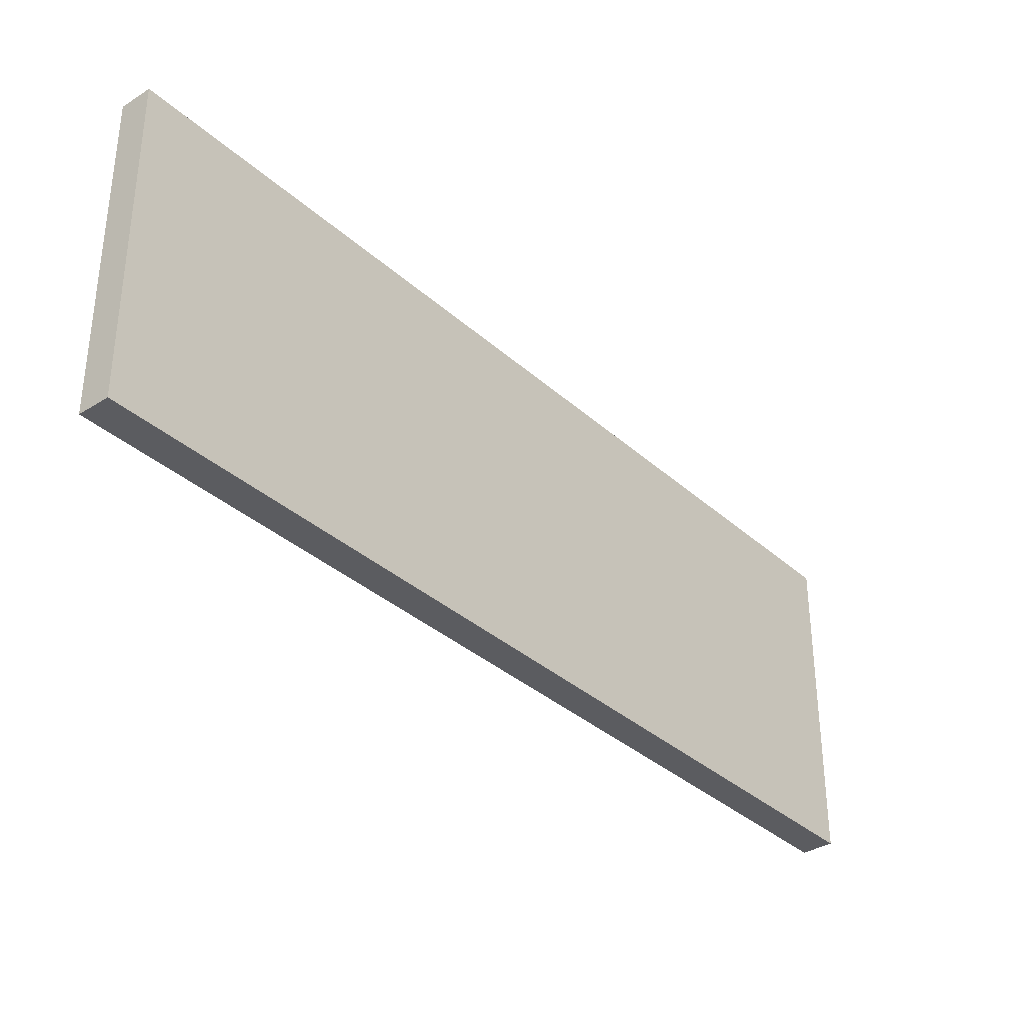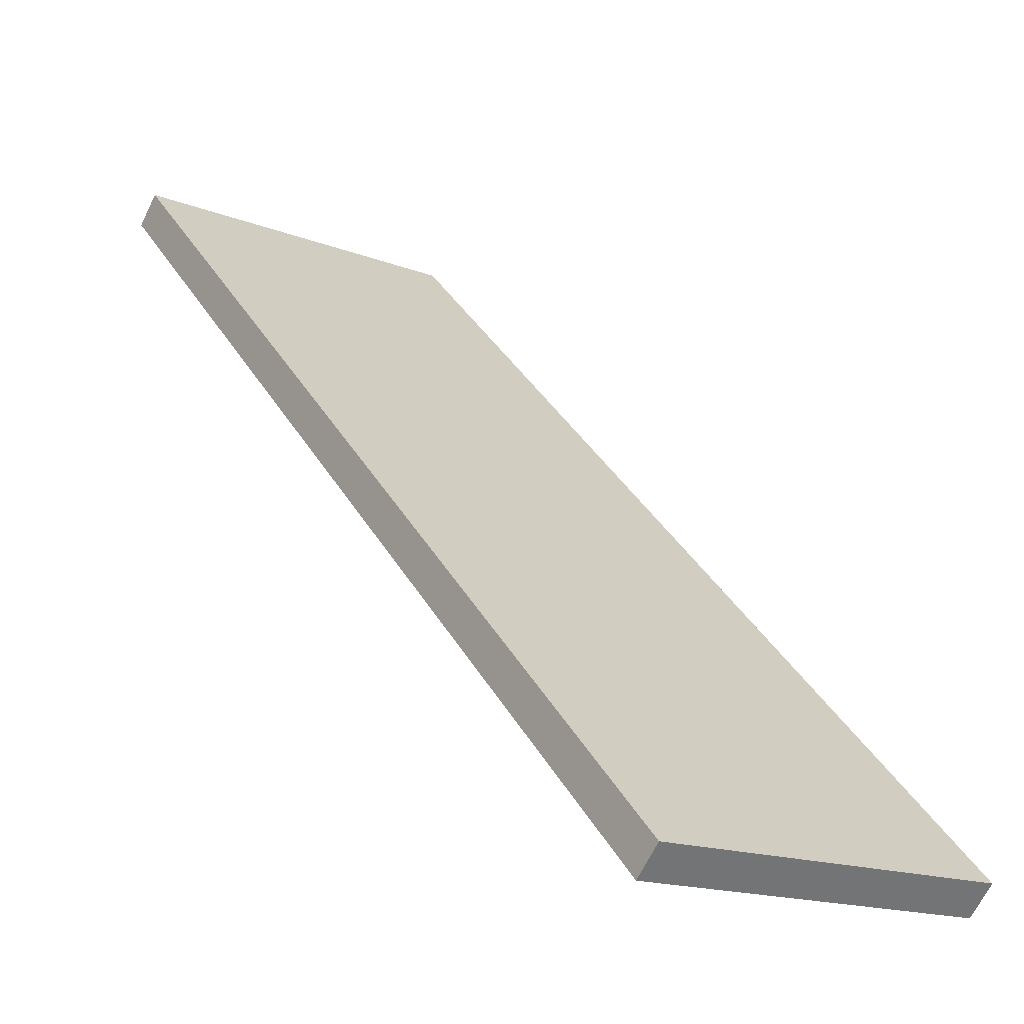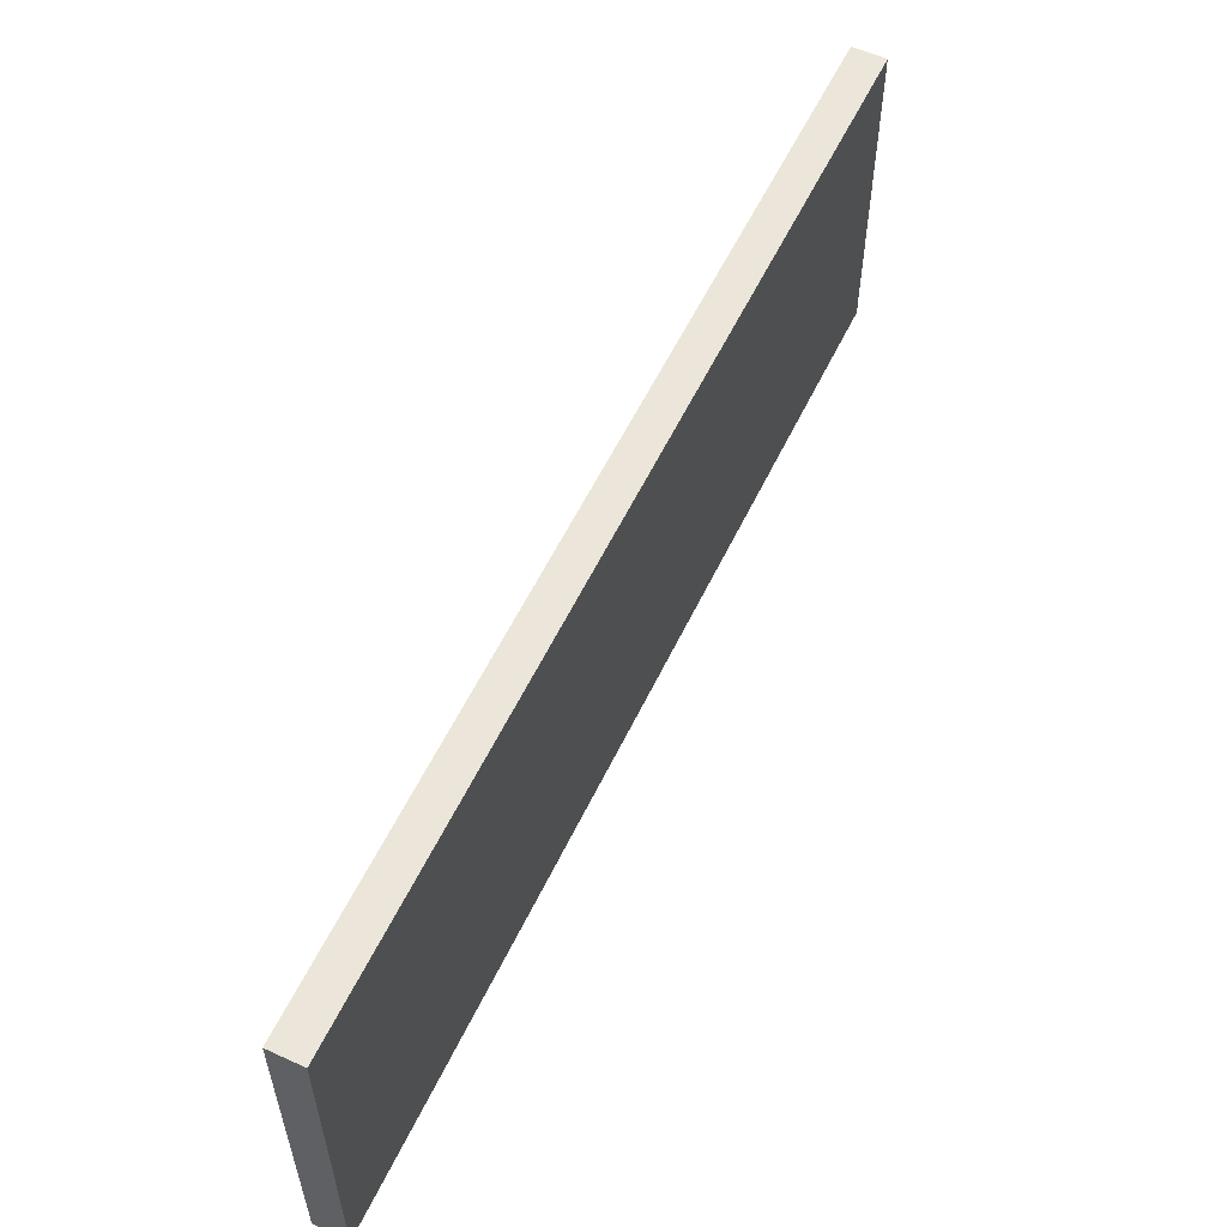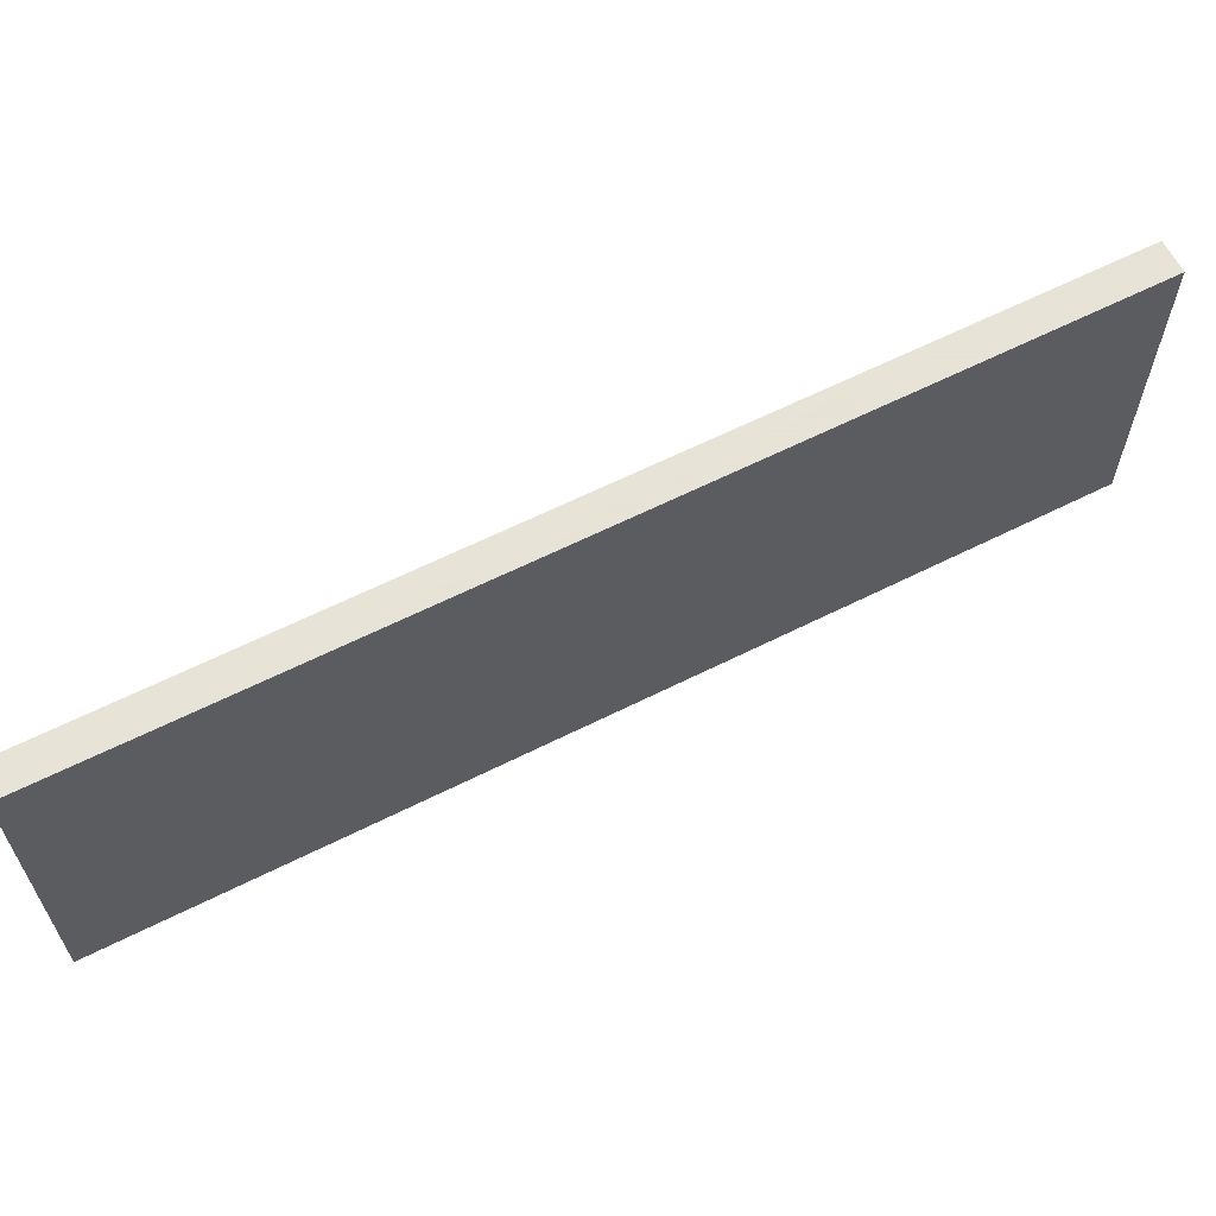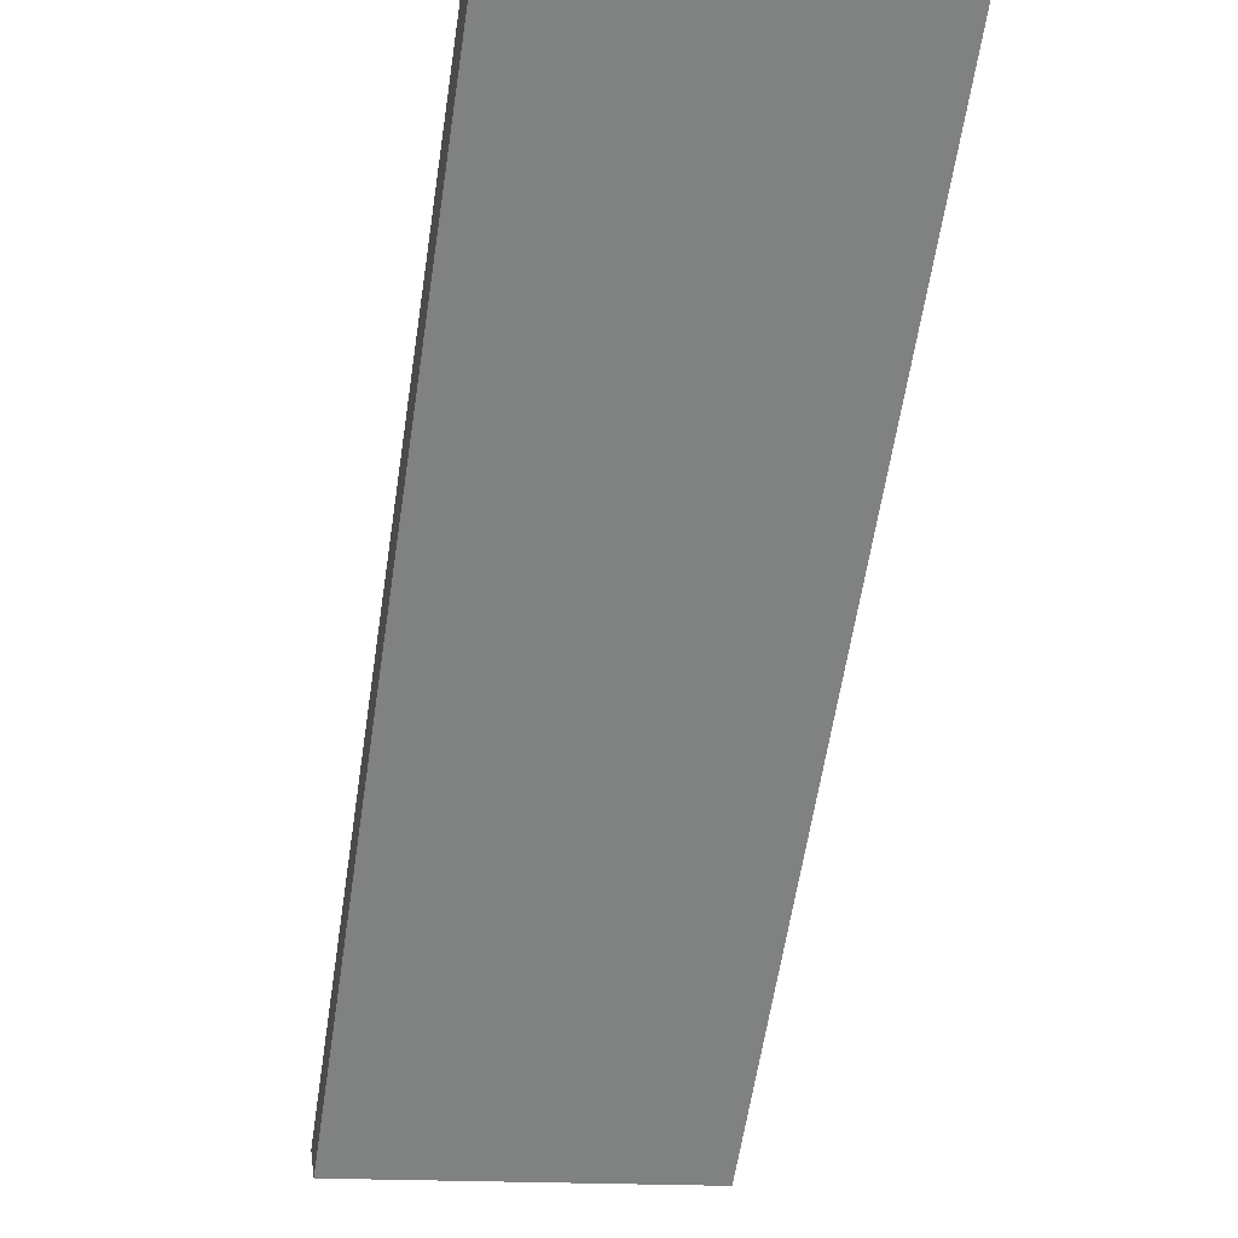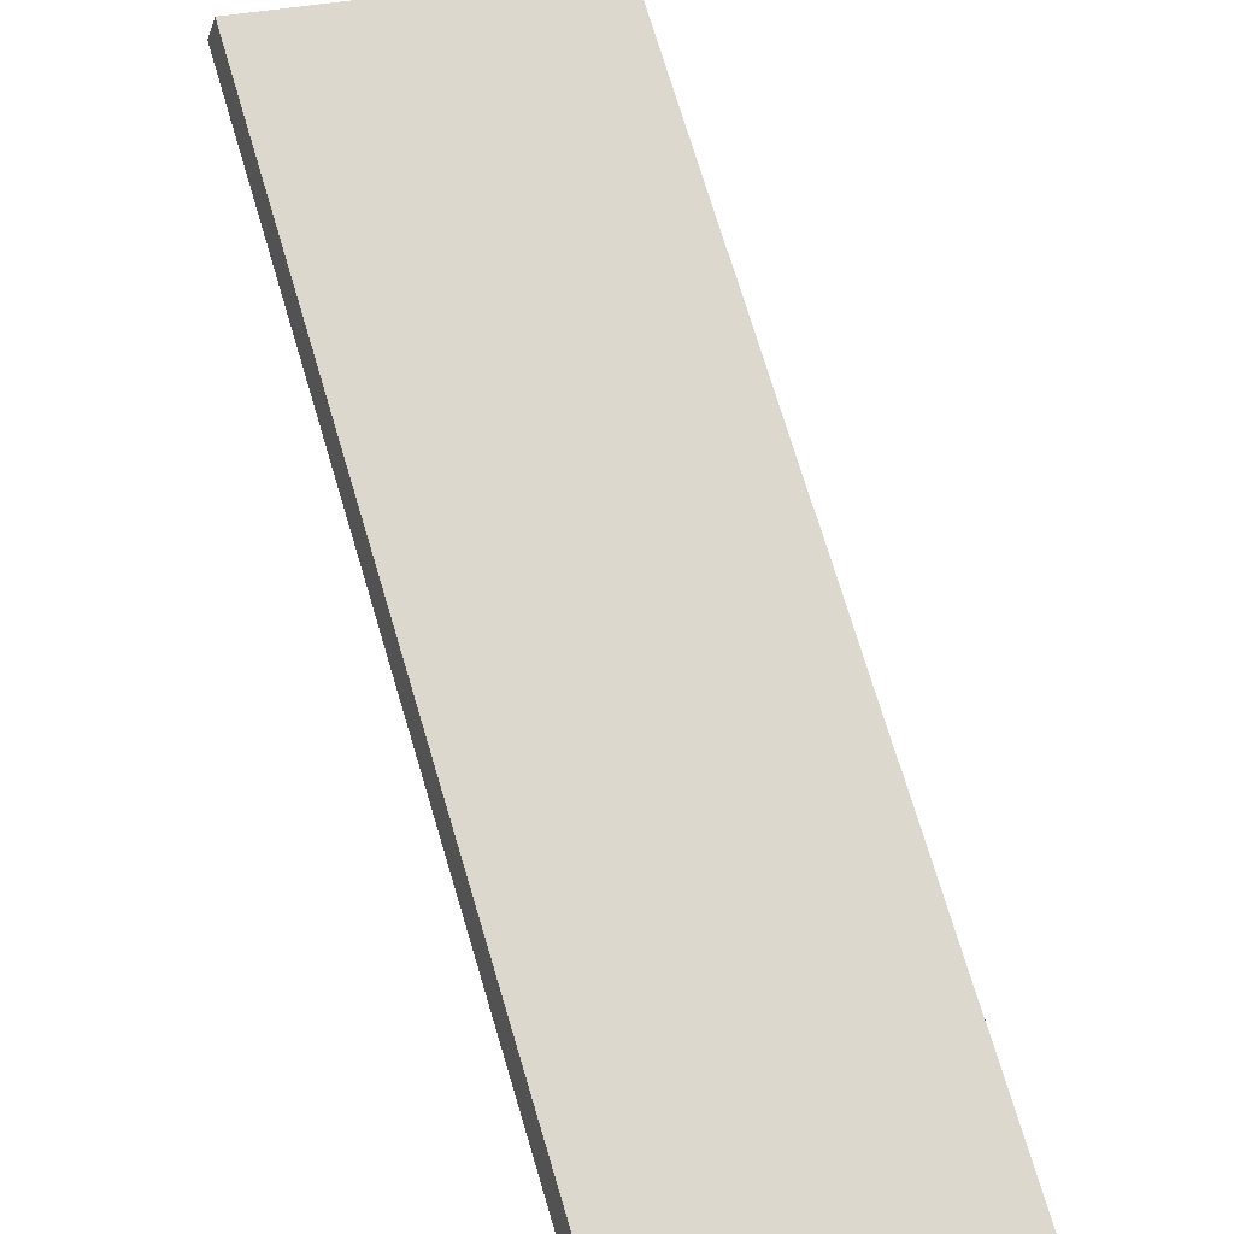
<metadata>
{"format":"obj","ext":"obj","renderer":"f3d","projection":"perspective","resolution":1024,"background":"white","views":[{"elev":-34.9,"azim":-94.8,"up":"+Y"},{"elev":-16.3,"azim":-128.6,"up":"+Z"},{"elev":57.3,"azim":70.4,"up":"+Y"},{"elev":62.8,"azim":-71.9,"up":"+Y"},{"elev":-15.5,"azim":77.7,"up":"+Z"},{"elev":27.3,"azim":-114.2,"up":"+Z"}]}
</metadata>
<code>
o Cube.008_Cube.002
v -61.2 -3 -30.71
v -61.2 7 -30.71
v -60.49 -3 -31.42
v -60.49 7 -31.42
v -39.99 -3 -9.497
v -39.99 7 -9.497
v -39.28 -3 -10.2
v -39.28 7 -10.2
f 4 1 2
f 8 3 4
f 6 7 8
f 2 5 6
f 3 5 1
f 8 2 6
f 4 3 1
f 8 7 3
f 6 5 7
f 2 1 5
f 3 7 5
f 8 4 2

</code>
